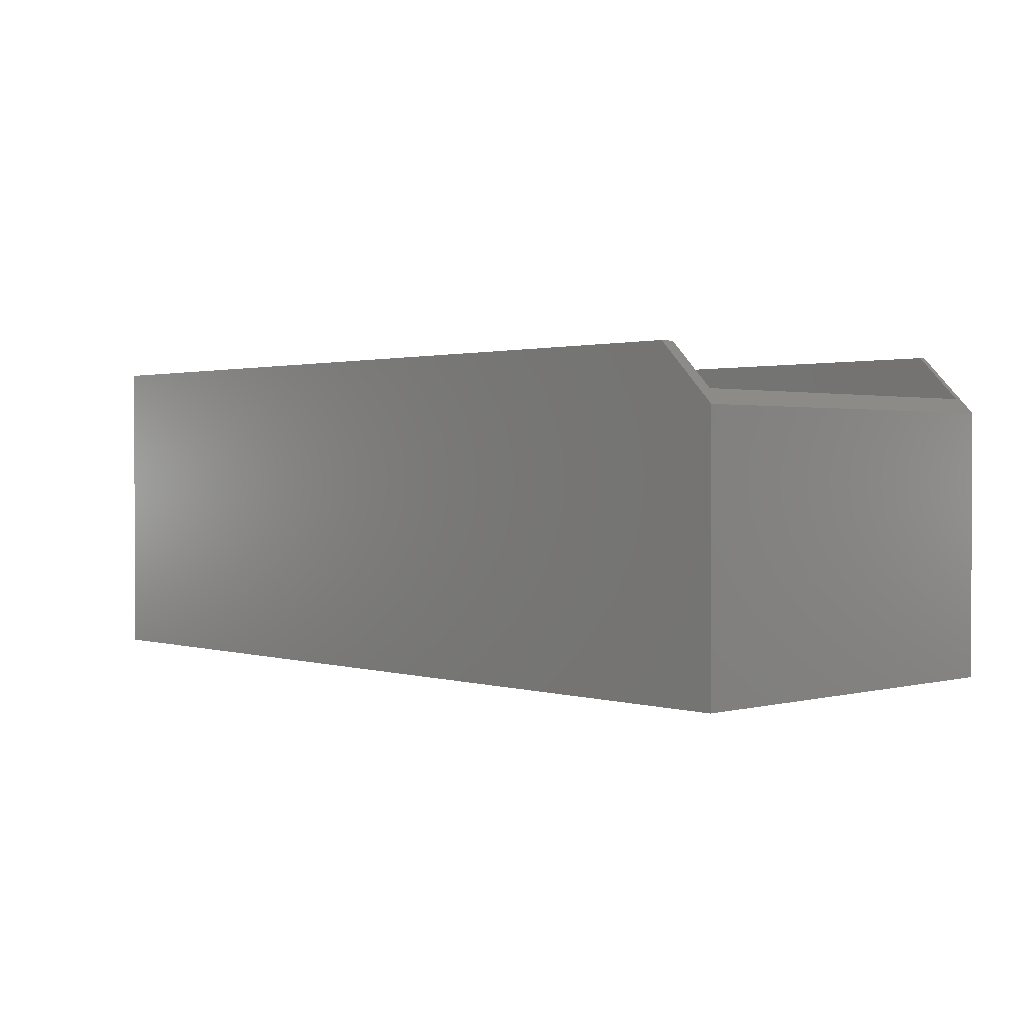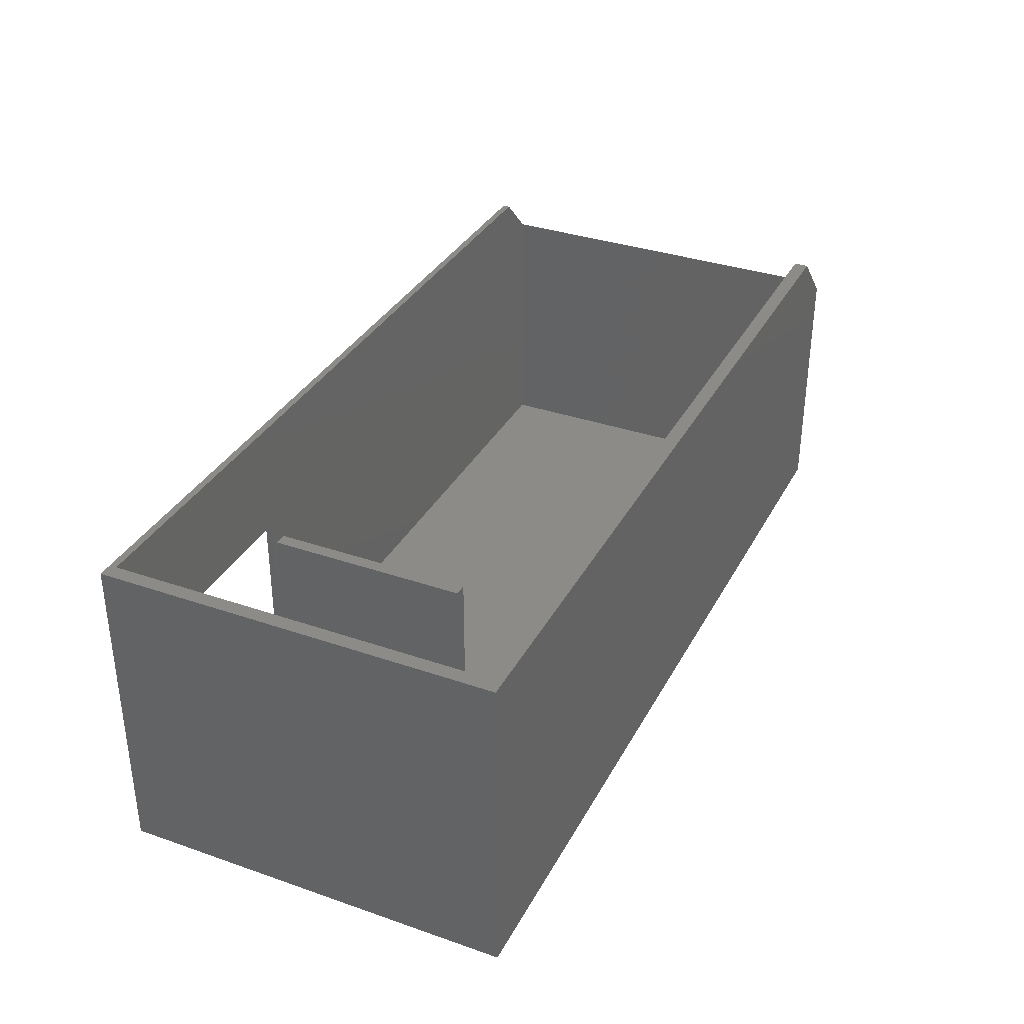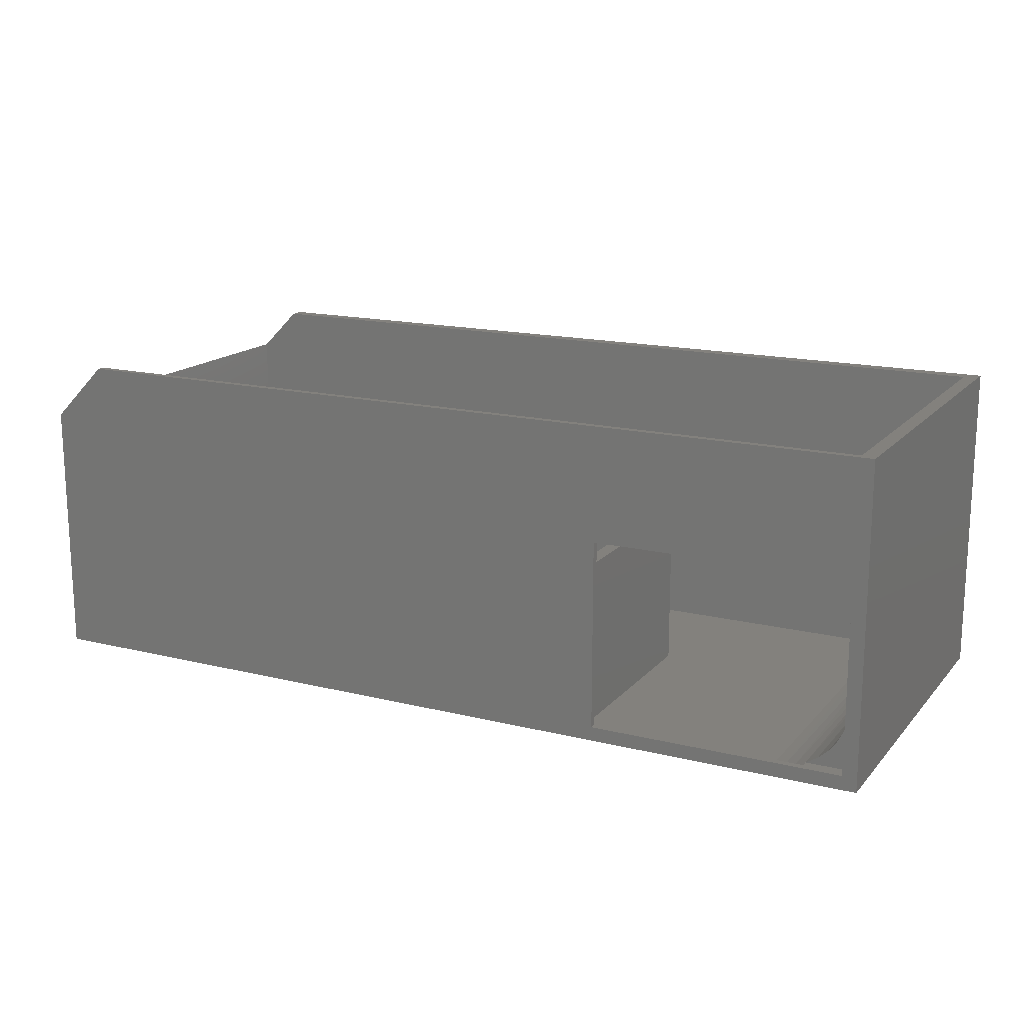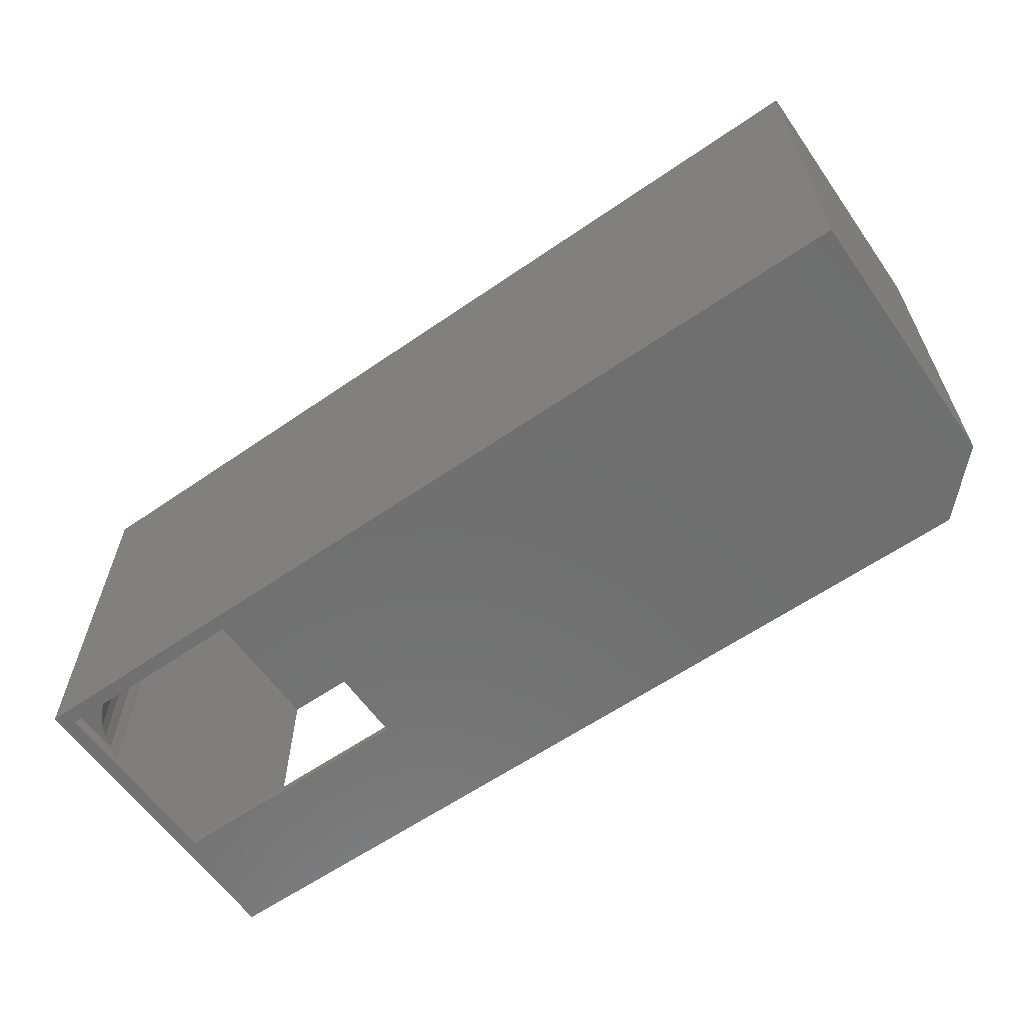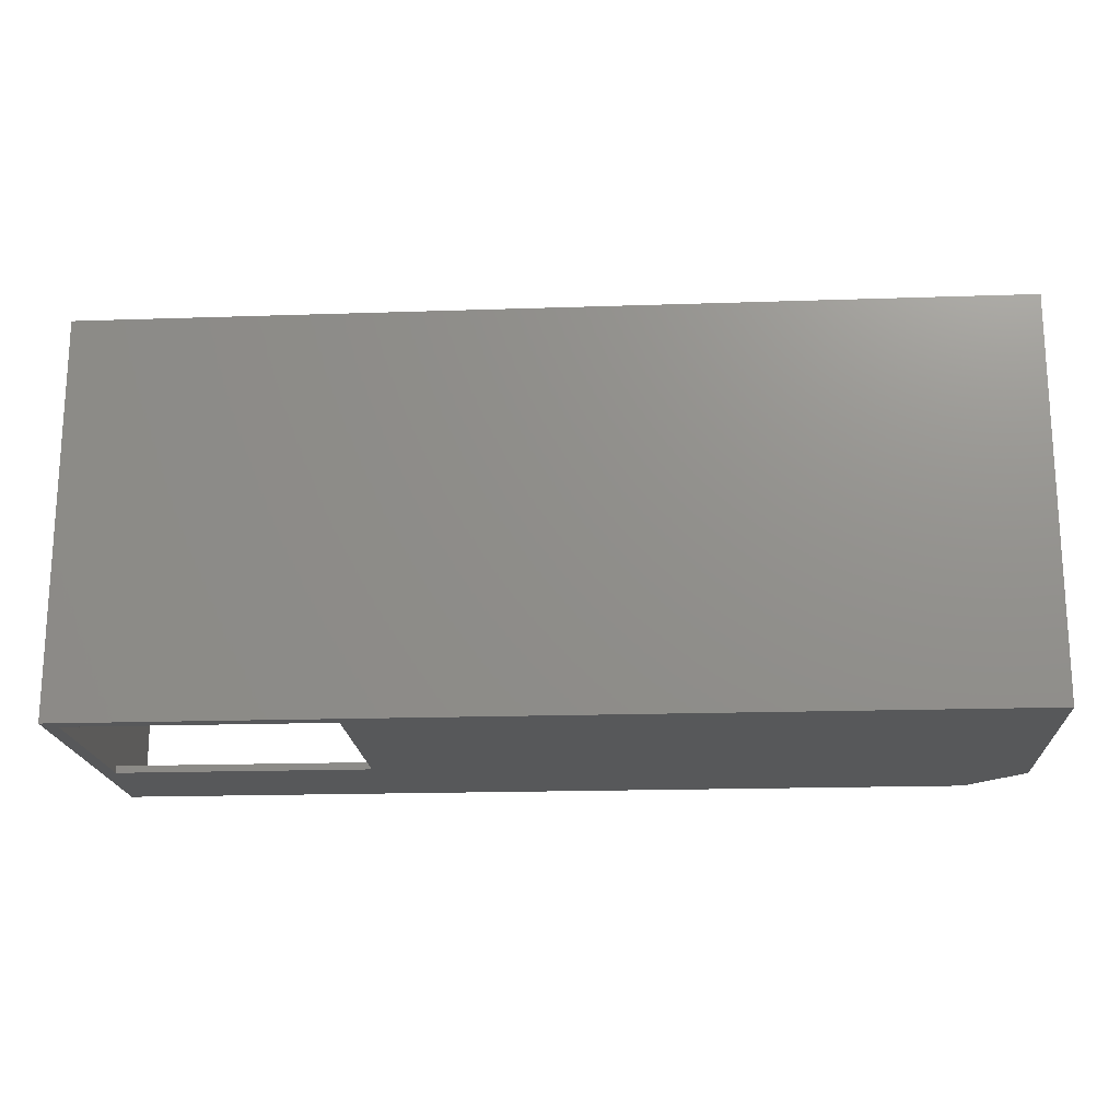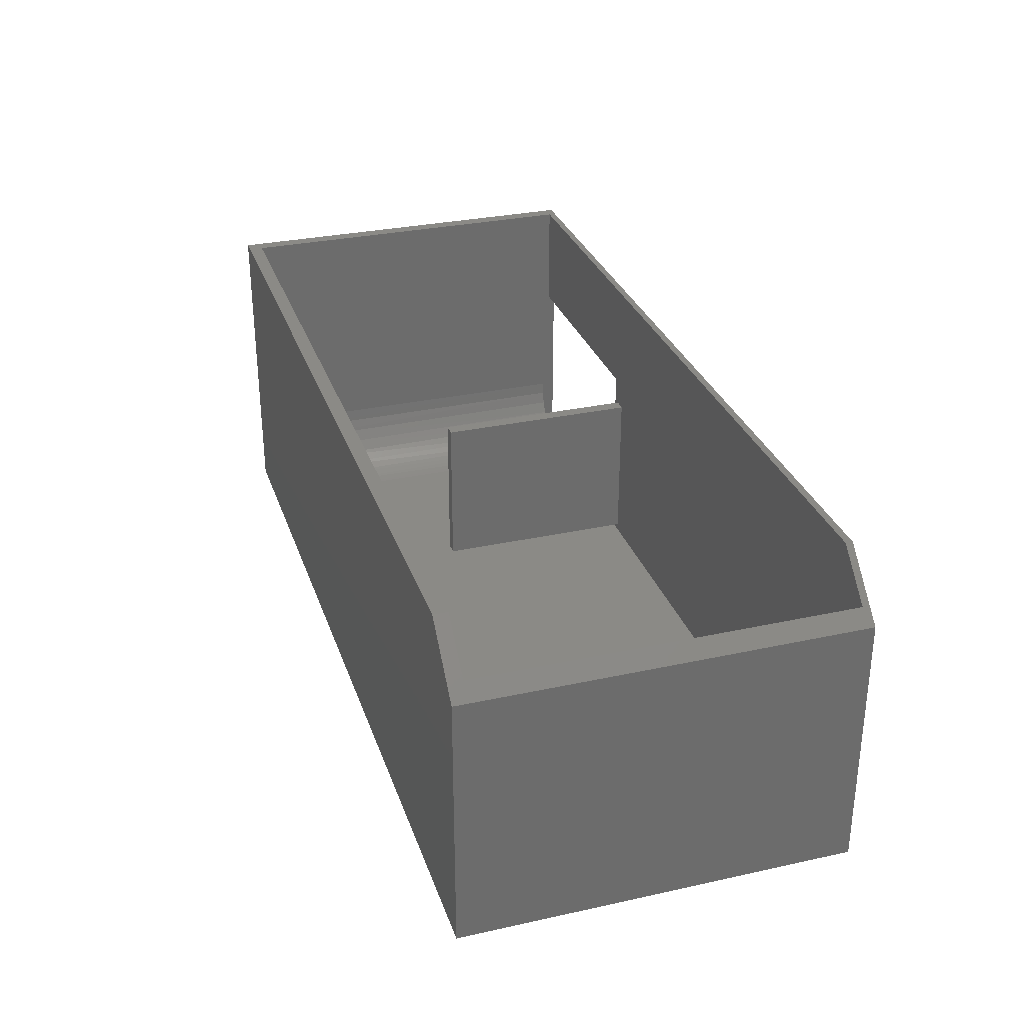
<metadata>
{"format":"stl","ext":"stl","renderer":"f3d","projection":"perspective","resolution":1024,"background":"white","views":[{"elev":1.4,"azim":-133.1,"up":"+Z"},{"elev":34.4,"azim":114.9,"up":"+Z"},{"elev":16.2,"azim":26.9,"up":"+Z"},{"elev":-61.2,"azim":-144.9,"up":"+Y"},{"elev":-18.4,"azim":-176.3,"up":"+Y"},{"elev":30.6,"azim":-107.5,"up":"+Z"}]}
</metadata>
<code>
# stl→obj: 54 verts, 108 faces
v 0.4531 -0.2344 0.01562
v 0.4445 -0.2344 0.1953
v 0.4531 -0.2344 0.2258
v 0.4445 -0.2344 0.01562
v -0.1953 -0.2344 0.3516
v 0.7344 -0.2344 0.3516
v 0.7344 -0.2344 0.2258
v 0.4297 -0.2344 0.1953
v -0.2422 -0.2344 0.3047
v -0.2422 -0.2344 0.007812
v 0.4297 -0.2344 0.01562
v 0.6562 -0.2344 0.007812
v 0.6903 -0.2344 0.01562
v 0.6794 -0.2344 0.01132
v 0.668 -0.2344 0.008694
v 0.4297 0 0.1953
v 0.4445 0 0.1953
v 0.4297 0 0.01562
v 0.4445 0 0.01562
v 0.7344 -0.2422 0.01562
v 0.7344 -0.2422 0.2258
v 0.7344 -0.2266 0.01562
v 0.7344 -0.2266 0.08594
v 0.7344 0.1768 0.08594
v 0.7344 0.1768 0.3516
v 0.6903 -0.2266 0.01562
v 0.4531 -0.2422 0.01562
v 0.4531 -0.2422 0.2258
v 0.733 -0.2266 0.07144
v 0.729 -0.2266 0.05745
v 0.7224 -0.2266 0.04445
v 0.7136 -0.2266 0.03288
v 0.7028 -0.2266 0.02316
v -0.2578 -0.2422 0
v 0.75 -0.2422 0
v -0.1953 -0.2422 0.3516
v -0.2578 -0.2422 0.2891
v 0.75 -0.2422 0.3516
v 0.6861 0.1768 0.01376
v 0.6715 0.1768 0.009314
v 0.7115 0.1768 0.03069
v 0.6997 0.1768 0.02098
v 0.7212 0.1768 0.04253
v 0.7284 0.1768 0.05604
v 0.6562 0.1768 0.007812
v 0.7329 0.1768 0.0707
v -0.2422 0.1768 0.007812
v -0.1953 0.1768 0.3516
v -0.2422 0.1768 0.3047
v -0.1953 0.1928 0.3516
v 0.75 0.1928 0.3516
v -0.2578 0.1928 0.2891
v -0.2578 0.1928 0
v 0.75 0.1928 0
f 1 2 3
f 1 4 2
f 5 6 7
f 5 7 3
f 5 3 2
f 5 2 8
f 5 8 9
f 10 9 8
f 10 8 11
f 10 11 4
f 10 4 1
f 12 10 1
f 12 1 13
f 12 13 14
f 12 14 15
f 8 2 16
f 16 2 17
f 11 18 4
f 4 18 19
f 16 18 8
f 8 18 11
f 2 4 17
f 17 4 19
f 19 18 17
f 17 18 16
f 7 20 21
f 22 20 23
f 23 20 7
f 23 7 6
f 23 6 24
f 24 6 25
f 20 22 26
f 20 26 13
f 20 13 1
f 20 1 27
f 7 21 3
f 3 21 28
f 3 28 1
f 1 28 27
f 22 23 29
f 22 29 30
f 22 30 31
f 22 31 32
f 22 32 33
f 22 33 26
f 34 27 28
f 34 35 27
f 36 37 34
f 36 34 28
f 36 28 21
f 36 21 38
f 35 38 21
f 35 21 20
f 35 20 27
f 14 39 40
f 41 42 33
f 32 41 33
f 43 41 32
f 31 43 32
f 44 43 31
f 26 33 42
f 26 42 39
f 26 39 14
f 26 14 13
f 14 40 15
f 15 40 45
f 15 45 12
f 31 30 44
f 44 30 29
f 44 29 46
f 46 29 23
f 46 23 24
f 10 12 47
f 47 12 45
f 47 48 49
f 45 40 39
f 45 39 42
f 45 42 41
f 45 41 43
f 45 43 44
f 45 44 46
f 45 46 24
f 45 24 25
f 45 25 48
f 45 48 47
f 47 49 10
f 10 49 9
f 36 6 5
f 50 48 51
f 51 48 25
f 51 25 38
f 38 25 6
f 38 6 36
f 37 36 5
f 37 5 9
f 37 9 49
f 37 49 52
f 50 52 48
f 48 52 49
f 52 53 37
f 37 53 34
f 51 54 50
f 50 54 53
f 50 53 52
f 34 53 35
f 35 53 54
f 38 35 51
f 51 35 54

</code>
